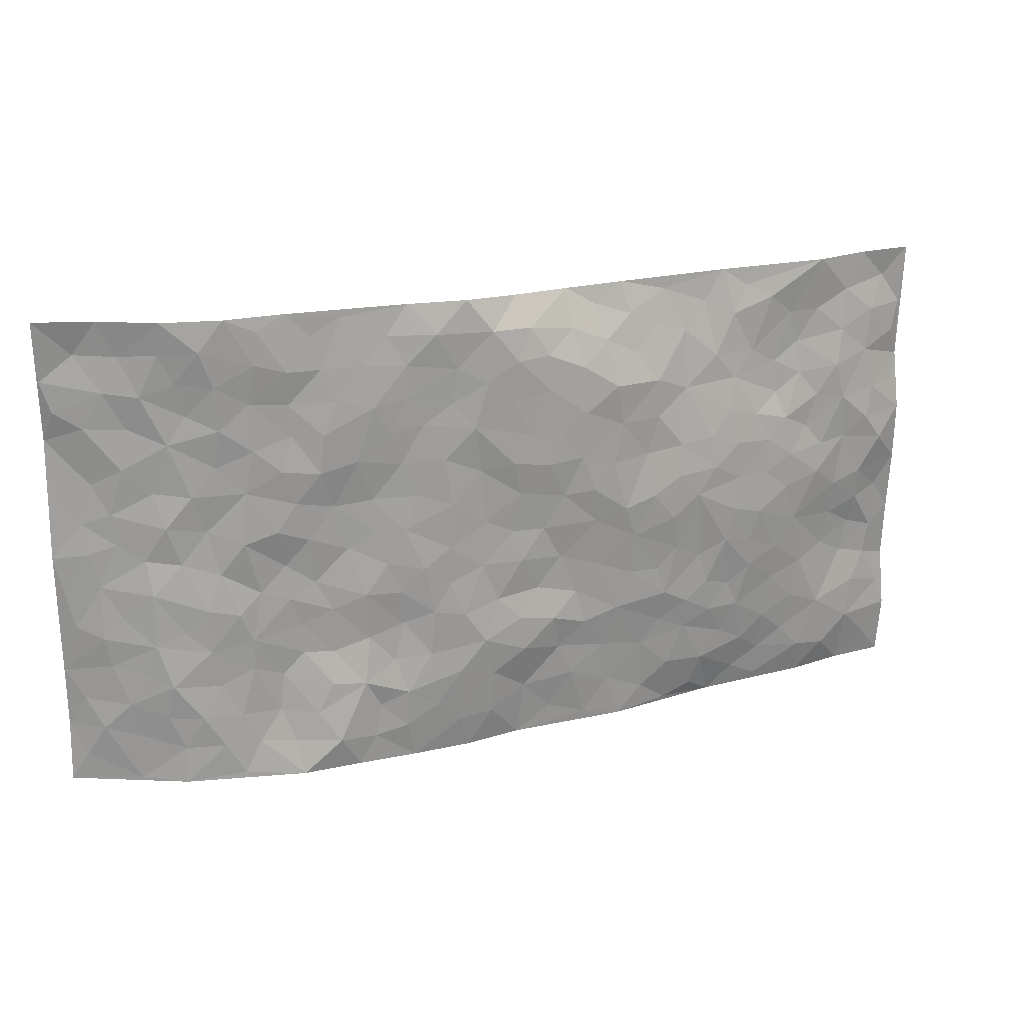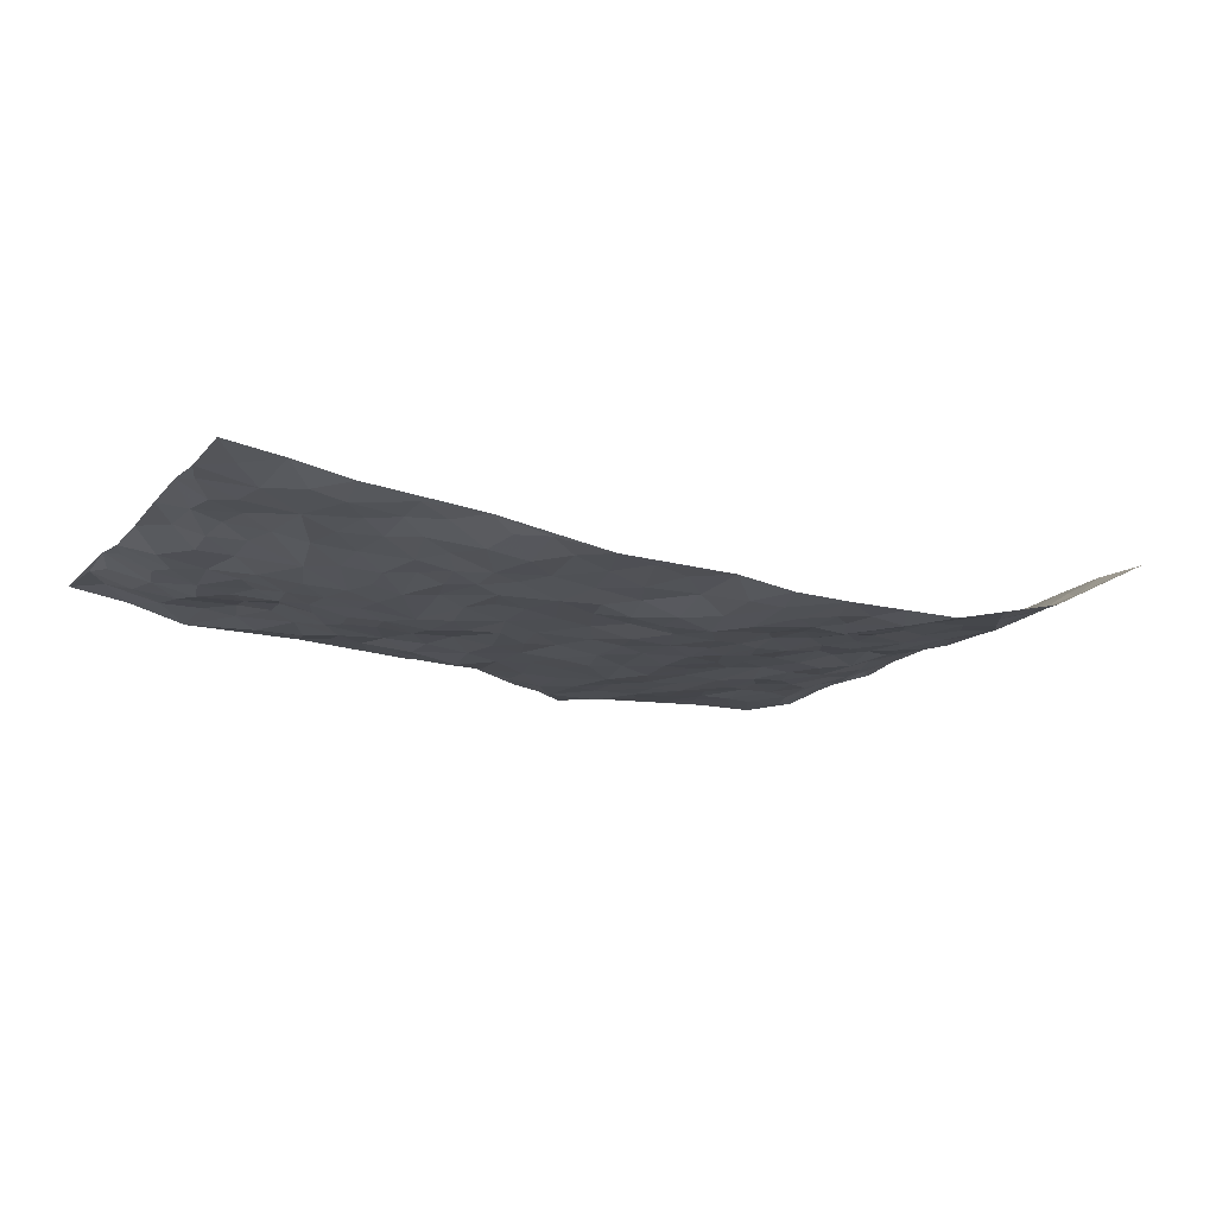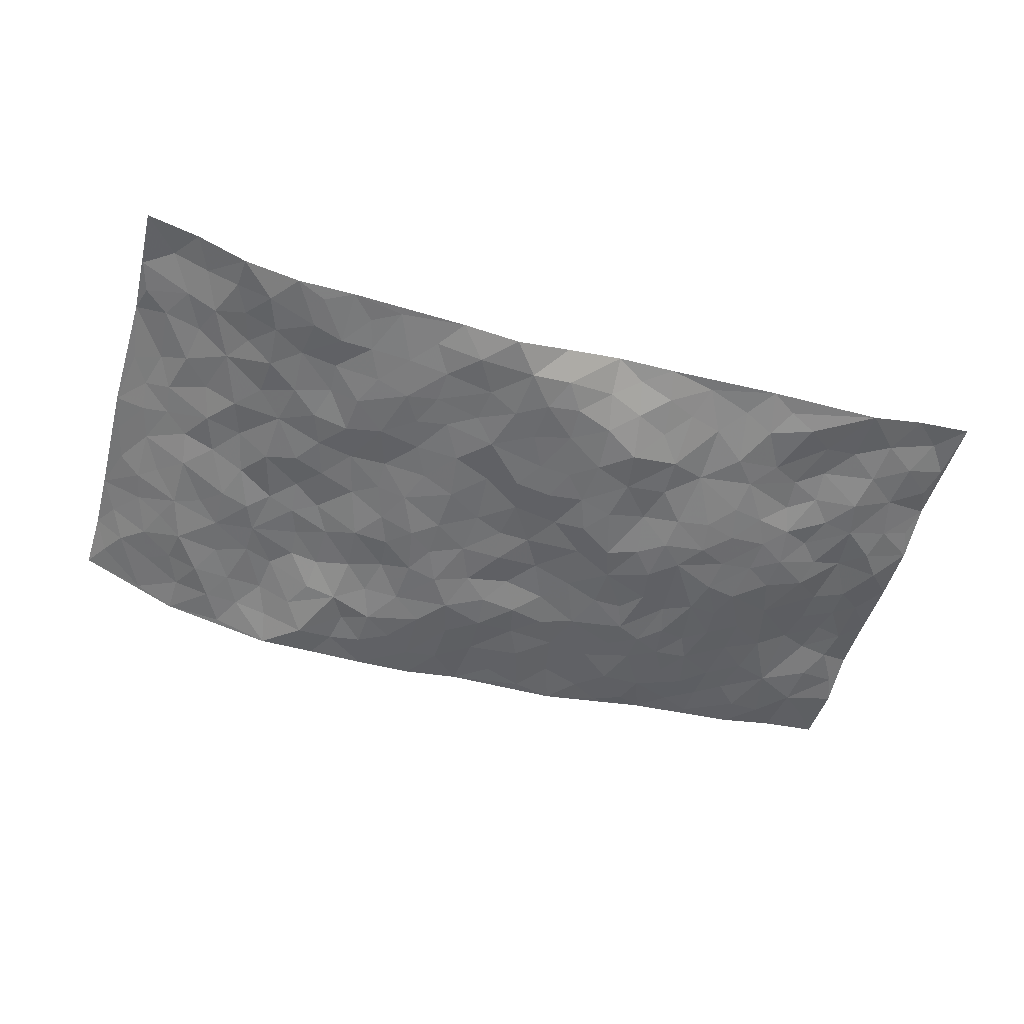
<metadata>
{"format":"obj","ext":"obj","renderer":"f3d","projection":"perspective","resolution":1024,"background":"white","views":[{"elev":20.2,"azim":158.5,"up":"+Y"},{"elev":-14.8,"azim":-27.3,"up":"+Z"},{"elev":-54.7,"azim":163.8,"up":"+Z"}]}
</metadata>
<code>
v -0.9736 0.002597 0.08604
v -0.9778 0.9929 0.07639
v 0.9558 0.001729 0.1223
v 0.9673 0.9972 0.09861
v -0.7945 0.3927 0.03906
v -0.975 0.4997 0.07084
v -0.8542 0.3583 0.05658
v 0.003818 0.004102 -0.0184
v -0.9723 0.2516 0.08891
v -0.9188 0.3383 0.0659
v -0.7313 0.003291 0.04868
v -0.9772 0.1274 0.07452
v -0.7105 0.2924 0.02026
v -0.8518 0.004896 0.07032
v -0.8371 0.2889 0.05654
v -0.4859 0.004445 0.02702
v -0.9551 0.1896 0.07389
v -0.2925 0.1673 -0.01862
v -0.7742 0.3221 0.03995
v -0.8617 0.121 0.05004
v -0.9209 0.06522 0.06855
v -0.7943 0.0645 0.04215
v -0.6713 0.1271 0.02574
v -0.7225 0.07478 0.03219
v -0.8723 0.2082 0.05289
v -0.9066 0.2708 0.06572
v -0.7687 0.177 0.03312
v -0.6919 0.2094 0.02047
v -0.8644 0.487 0.03672
v -0.9735 0.3761 0.0815
v -0.7348 0.9951 0.02575
v -0.5372 0.2213 -0.006565
v 0.2631 0.1582 -0.05203
v -0.9715 0.7449 0.08483
v -0.3685 0.3923 -0.0346
v -0.7837 0.7521 0.02123
v -0.7996 0.8296 0.03382
v -0.584 0.441 -0.01644
v -0.6021 0.6047 -0.006763
v -0.4884 0.9945 0.02257
v -0.9521 0.6838 0.06799
v -0.6637 0.5615 -0.0006395
v -0.3901 0.7516 -0.01678
v -0.5101 0.2789 -0.01156
v -0.4605 0.2239 -0.01792
v -0.4949 0.1614 -0.004008
v -0.4503 0.6354 -0.02739
v -0.3683 0.5591 -0.04116
v 0.1674 0.4741 -0.0534
v -0.3337 0.2209 -0.02245
v -0.2109 0.6101 -0.04413
v -0.3766 0.6281 -0.03315
v -0.3 0.05834 -0.009004
v -0.6269 0.7077 0.01623
v -0.3952 0.1934 -0.0196
v -0.8732 0.6165 0.03177
v -0.03595 0.3477 -0.03711
v 0.05942 0.3393 -0.0491
v 0.2997 0.4518 -0.04072
v -0.09481 0.5513 -0.04173
v -0.1653 0.5555 -0.04633
v 0.09296 0.6308 -0.04792
v -0.6337 0.3451 0.0006721
v -0.7498 0.5728 0.01732
v -0.9479 0.8056 0.07032
v -0.559 0.1287 0.007691
v -0.3645 0.01354 0.005145
v -0.7951 0.4655 0.0291
v -0.6165 0.1719 0.01233
v -0.6106 0.01995 0.03454
v -0.2426 0.002446 -0.0121
v -0.6131 0.08926 0.02647
v -0.5437 0.05453 0.02166
v -0.4291 0.03755 0.00564
v -0.4504 0.1029 -0.006524
v -0.8911 0.6841 0.04309
v -0.9668 0.869 0.07858
v -0.7387 0.508 0.01057
v 0.005098 0.9912 -0.01232
v -0.804 0.6743 0.02339
v -0.5632 0.3136 -0.01184
v -0.515 0.4598 -0.02667
v 0.006898 0.5713 -0.04763
v -0.04875 0.4826 -0.04038
v 0.004132 0.4193 -0.04827
v -0.1218 0.1289 -0.0279
v -0.5706 0.6688 -0.005124
v -0.9164 0.5607 0.03993
v -0.7331 0.69 0.01773
v -0.45 0.2958 -0.02284
v -0.631 0.2667 0.007925
v -0.5027 0.687 -0.01526
v -0.173 0.4846 -0.04037
v -0.263 0.4353 -0.03945
v -0.6485 0.648 0.004189
v -0.007703 0.1189 -0.02953
v -0.4173 0.5094 -0.0371
v -0.344 0.2872 -0.03269
v -0.2411 0.5029 -0.04477
v -0.1799 0.3814 -0.0348
v -0.9758 0.6222 0.06651
v -0.7059 0.6215 0.015
v -0.8138 0.5786 0.02987
v -0.3614 0.1095 -0.01558
v -0.5236 0.532 -0.02211
v -0.6837 0.4051 0.007473
v -0.1285 0.3238 -0.03352
v -0.1477 0.2492 -0.03561
v -0.5202 0.6106 -0.02108
v 0.1097 0.7296 -0.05561
v -0.002149 0.2147 -0.05152
v -0.07159 0.2734 -0.0462
v 0.006252 0.2885 -0.05124
v -0.4305 0.3628 -0.02392
v -0.1947 0.1843 -0.02509
v -0.656 0.4868 -0.001936
v -0.5584 0.3798 -0.01667
v -0.494 0.3902 -0.0261
v -0.3087 0.5234 -0.04321
v -0.2589 0.3496 -0.03412
v -0.3569 0.4661 -0.04211
v -0.2255 0.2705 -0.03359
v -0.08962 0.411 -0.03443
v -0.5966 0.5303 -0.01001
v -0.08945 0.1991 -0.03233
v -0.2114 0.09425 -0.01781
v -0.3997 0.257 -0.02687
v -0.923 0.4378 0.06436
v -0.8655 0.42 0.04544
v 0.09375 0.4227 -0.04983
v 0.2109 0.2379 -0.05105
v 0.08376 0.5169 -0.04711
v 0.02043 0.4877 -0.0446
v 0.1684 0.3932 -0.053
v 0.7879 0.4974 0.04078
v 0.2226 0.4342 -0.05376
v 0.2678 0.3139 -0.03844
v 0.1617 0.5679 -0.05368
v 0.1238 0.9988 -0.04705
v -0.2933 0.6184 -0.03223
v 0.4279 0.8805 -0.02965
v 0.4946 0.9988 -0.02167
v -0.2151 0.7812 -0.04768
v -0.05802 0.8638 -0.04428
v -0.3226 0.3478 -0.03259
v -0.4616 0.565 -0.03237
v -0.07086 0.0546 -0.01951
v -0.1552 0.02336 -0.01596
v 0.1253 0.003214 -0.03634
v 0.01368 0.8603 -0.05368
v -0.01625 0.6997 -0.05102
v 0.4252 0.1982 -0.03735
v 0.3434 0.2905 -0.0355
v 0.5951 0.526 -0.01602
v 0.5282 0.5463 -0.02403
v 0.4589 0.1367 -0.03551
v 0.5245 0.2284 -0.01274
v 0.4164 0.362 -0.02627
v 0.02318 0.6406 -0.05403
v -0.0591 0.6272 -0.05026
v -0.1468 0.7294 -0.04447
v -0.08642 0.6929 -0.04762
v -0.05989 0.7909 -0.04779
v -0.1364 0.6326 -0.0452
v 0.02152 0.7749 -0.05271
v 0.247 0.9987 -0.03323
v -0.01807 0.9261 -0.03968
v -0.2686 0.8441 -0.02281
v -0.1983 0.8784 -0.02509
v -0.3166 0.7799 -0.03214
v -0.2409 0.9934 0.007068
v -0.2284 0.6956 -0.04234
v -0.3182 0.699 -0.03243
v -0.1398 0.8288 -0.0391
v -0.117 0.9889 0.01144
v 0.2198 0.7467 -0.04611
v 0.1753 0.6679 -0.05225
v 0.3288 0.5956 -0.03413
v 0.2632 0.5236 -0.04551
v 0.2681 0.6665 -0.04192
v 0.4277 0.7443 -0.03633
v 0.3584 0.6834 -0.04041
v 0.2883 0.7339 -0.04368
v 0.06917 0.9293 -0.05315
v 0.07976 0.8236 -0.05574
v 0.1469 0.8586 -0.05028
v 0.253 0.874 -0.0449
v 0.3246 0.7941 -0.04542
v 0.2338 0.5962 -0.04546
v -0.8812 0.8646 0.05197
v -0.6812 0.8138 0.03163
v -0.8682 0.7725 0.04505
v -0.8551 0.9949 0.05814
v -0.9181 0.9353 0.07507
v -0.8096 0.9184 0.04459
v -0.7325 0.8828 0.03523
v -0.6059 0.9265 0.01377
v -0.6615 0.8832 0.02679
v -0.6875 0.7438 0.02232
v -0.5601 0.8117 0.009889
v -0.6213 0.7784 0.02
v -0.5112 0.8984 0.006638
v -0.3907 0.8749 -0.001045
v -0.545 0.9565 0.01992
v -0.4651 0.8137 -0.006478
v -0.4417 0.9322 0.01418
v -0.343 0.9682 0.01216
v -0.5122 0.7583 -0.002815
v -0.3192 0.898 -0.005573
v -0.2569 0.9275 -0.008396
v 0.1575 0.7855 -0.0487
v 0.2569 0.805 -0.045
v 0.1909 0.9343 -0.05195
v 0.3963 0.8125 -0.03667
v 0.3405 0.8814 -0.03847
v 0.385 0.9828 -0.02726
v 0.2914 0.9381 -0.03606
v 0.4457 0.9484 -0.02477
v 0.3825 0.4937 -0.02785
v 0.3278 0.5294 -0.0354
v 0.4866 0.6038 -0.02555
v 0.435 0.6642 -0.03387
v 0.4081 0.5882 -0.02535
v 0.3564 0.192 -0.04755
v 0.4835 0.3353 -0.01716
v 0.4622 0.5224 -0.02433
v 0.3497 0.3885 -0.03988
v -0.1217 0.9101 -0.01682
v -0.1803 0.9513 0.001054
v 0.3238 0.1349 -0.04327
v 0.6141 0.01631 -0.014
v 0.2036 0.3335 -0.05323
v 0.2735 0.3852 -0.04367
v 0.5861 0.2486 -0.01082
v 0.739 0.9971 0.005249
v 0.9545 0.2511 0.1253
v 0.495 0.8122 -0.02173
v 0.7178 0.4876 0.01838
v 0.4908 0.7466 -0.02184
v 0.9607 0.5007 0.1165
v 0.6717 0.2951 -0.000123
v 0.5117 0.4684 -0.01283
v 0.7781 0.3122 0.02587
v 0.564 0.4159 -0.01145
v 0.494 0.004067 -0.04189
v 0.09147 0.2521 -0.05994
v 0.5074 0.07821 -0.02667
v 0.1366 0.3191 -0.05779
v 0.4182 0.2672 -0.02406
v 0.8636 0.2661 0.0707
v 0.6432 0.462 2.195e-05
v 0.58 0.08366 -0.01485
v 0.4511 0.4263 -0.01928
v 0.6106 0.3725 -0.01272
v 0.289 0.233 -0.0409
v 0.4803 0.2723 -0.01799
v 0.2677 0.07962 -0.04849
v 0.3717 0.004381 -0.0409
v 0.2484 0.003569 -0.04022
v 0.2037 0.1151 -0.05206
v 0.06971 0.1698 -0.05088
v 0.147 0.1897 -0.05861
v 0.6147 0.149 -0.009227
v 0.777 0.4242 0.02724
v 0.7507 0.2224 0.01243
v 0.6532 0.08238 -0.007309
v 0.6721 0.3855 -0.001525
v 0.7192 0.3404 0.0129
v 0.8762 0.327 0.07373
v 0.7454 0.5676 0.02053
v 0.6947 0.1471 -0.000307
v 0.763 0.1513 0.02276
v 0.8337 0.3685 0.05619
v 0.9253 0.3503 0.1032
v 0.8749 0.4393 0.07874
v 0.5849 0.3138 -0.01302
v 0.8141 0.1072 0.0496
v 0.3363 0.06521 -0.0437
v 0.4155 0.07088 -0.05222
v 0.07279 0.07818 -0.04278
v 0.1448 0.07272 -0.04742
v 0.957 0.7501 0.1229
v 0.7317 0.08072 0.01456
v 0.6575 0.2171 -0.0003959
v 0.9433 0.4254 0.1101
v 0.8948 0.5097 0.08651
v 0.8055 0.2515 0.03965
v 0.5343 0.1492 -0.01404
v 0.7344 0.002903 0.0131
v 0.5053 0.3946 -0.01744
v 0.9218 0.06426 0.1027
v 0.9524 0.1265 0.1277
v 0.8345 0.1814 0.05274
v 0.8868 0.1252 0.08021
v 0.8207 0.01005 0.05557
v 0.9186 0.189 0.1037
v 0.6661 0.5556 0.008976
v 0.6928 0.6324 0.007979
v 0.5881 0.6355 -0.01457
v 0.8208 0.6914 0.05217
v 0.6355 0.7706 -0.01137
v 0.9387 0.6254 0.1117
v 0.7642 0.6417 0.03475
v 0.8466 0.5955 0.06677
v 0.7338 0.7435 0.01901
v 0.8383 0.5311 0.06337
v 0.9017 0.5745 0.09427
v 0.8783 0.6597 0.08625
v 0.6422 0.6919 -0.002975
v 0.569 0.7235 -0.02022
v 0.513 0.6743 -0.02658
v 0.8467 0.8519 0.06247
v 0.7144 0.8704 0.009149
v 0.8062 0.7765 0.05103
v 0.8869 0.7776 0.08116
v 0.7797 0.8435 0.03172
v 0.9595 0.8736 0.1095
v 0.6951 0.8019 0.009755
v 0.94 0.8108 0.1022
v 0.744 0.9306 0.01476
v 0.8496 0.9977 0.06048
v 0.6184 0.9978 -0.0221
v 0.8148 0.9253 0.05245
v 0.8944 0.9278 0.08871
v 0.6682 0.9335 -0.0144
v 0.5624 0.9012 -0.02554
v 0.4965 0.8815 -0.02843
v 0.5563 0.9697 -0.02471
v 0.5742 0.8216 -0.01786
v 0.6416 0.8599 -0.01427
f 29 6 128
f 12 21 20
f 26 10 9
f 55 45 46
f 27 19 15
f 26 9 17
f 101 6 88
f 12 1 21
f 7 15 19
f 125 86 96
f 84 123 85
f 129 29 128
f 25 27 15
f 12 20 17
f 73 75 66
f 22 14 11
f 26 17 25
f 9 12 17
f 25 15 26
f 5 129 7
f 52 146 48
f 55 18 50
f 7 19 5
f 20 27 25
f 124 82 105
f 41 76 34
f 20 14 22
f 14 20 21
f 14 21 1
f 24 22 11
f 24 27 22
f 72 66 69
f 69 32 91
f 70 24 11
f 24 23 27
f 17 20 25
f 27 20 22
f 10 15 7
f 10 26 15
f 23 28 27
f 27 13 19
f 28 23 69
f 13 27 28
f 119 121 94
f 10 7 129
f 6 30 128
f 9 10 30
f 36 192 80
f 80 102 89
f 118 81 44
f 64 103 78
f 115 126 86
f 45 32 46
f 91 63 13
f 129 68 29
f 95 87 54
f 95 54 199
f 202 40 204
f 82 97 105
f 29 88 6
f 18 55 104
f 148 126 71
f 38 82 124
f 50 18 122
f 117 82 38
f 5 19 106
f 82 117 118
f 80 64 102
f 127 45 55
f 194 77 190
f 98 35 114
f 39 124 105
f 127 50 98
f 106 19 13
f 66 75 46
f 39 95 42
f 63 117 38
f 95 89 102
f 101 56 76
f 51 140 99
f 18 53 126
f 62 83 132
f 45 127 90
f 112 113 57
f 103 29 68
f 130 85 58
f 109 39 105
f 35 94 121
f 113 246 58
f 151 165 163
f 120 100 94
f 114 127 98
f 192 190 65
f 95 39 87
f 36 191 37
f 67 104 74
f 56 101 88
f 13 63 106
f 192 34 76
f 268 241 243
f 108 115 125
f 93 84 60
f 133 84 85
f 156 288 157
f 101 76 41
f 80 103 64
f 105 97 146
f 99 61 51
f 92 109 47
f 125 96 111
f 158 227 153
f 75 104 55
f 69 66 32
f 81 91 32
f 106 78 68
f 42 64 78
f 77 34 65
f 24 70 72
f 75 73 16
f 16 71 67
f 2 34 77
f 13 28 91
f 103 56 88
f 56 80 76
f 72 69 23
f 11 16 70
f 16 73 70
f 16 67 74
f 115 18 126
f 24 72 23
f 73 72 70
f 16 74 75
f 72 73 66
f 32 45 44
f 84 83 60
f 66 46 32
f 78 106 116
f 117 63 81
f 67 53 104
f 103 68 78
f 69 91 28
f 36 80 89
f 106 38 116
f 106 68 5
f 81 118 117
f 62 132 138
f 32 44 81
f 53 67 71
f 57 58 85
f 123 100 107
f 93 60 61
f 33 230 224
f 8 96 147
f 132 133 130
f 140 48 119
f 93 100 123
f 122 98 50
f 164 60 160
f 53 71 126
f 125 112 108
f 193 194 195
f 75 55 46
f 63 91 81
f 56 103 80
f 196 198 31
f 18 104 53
f 121 48 97
f 38 106 63
f 118 97 82
f 97 35 121
f 51 172 140
f 130 134 49
f 87 39 109
f 288 252 263
f 97 114 35
f 47 43 92
f 57 113 58
f 248 130 58
f 34 101 41
f 114 90 127
f 116 124 42
f 145 94 35
f 118 114 97
f 167 79 175
f 98 145 35
f 85 123 57
f 43 47 52
f 199 36 89
f 42 78 116
f 159 83 62
f 88 29 103
f 74 104 75
f 118 44 90
f 173 140 172
f 42 95 102
f 190 192 37
f 65 190 77
f 89 95 199
f 125 111 112
f 92 87 109
f 18 115 122
f 177 180 176
f 112 57 107
f 109 105 146
f 93 94 100
f 285 286 275
f 96 86 147
f 137 232 131
f 57 123 107
f 87 92 208
f 49 134 136
f 132 130 49
f 161 164 162
f 50 127 55
f 122 108 107
f 122 107 100
f 48 140 52
f 118 90 114
f 99 119 94
f 123 84 93
f 36 37 192
f 48 121 119
f 120 122 100
f 39 42 124
f 38 124 116
f 248 58 246
f 44 45 90
f 98 122 120
f 146 52 47
f 94 93 99
f 168 209 170
f 212 183 188
f 202 197 200
f 42 102 64
f 107 108 112
f 99 93 61
f 8 280 96
f 112 111 113
f 125 115 86
f 115 108 122
f 128 30 10
f 5 68 129
f 10 129 128
f 132 49 138
f 83 84 133
f 130 133 85
f 83 133 132
f 248 134 130
f 156 152 224
f 151 110 165
f 212 186 211
f 153 224 249
f 254 251 244
f 246 261 262
f 225 158 249
f 49 136 179
f 185 184 150
f 214 188 181
f 181 188 182
f 161 163 174
f 143 170 172
f 110 211 185
f 184 79 167
f 174 228 169
f 62 110 159
f 163 150 144
f 210 169 229
f 170 143 168
f 176 211 110
f 98 120 145
f 94 145 120
f 48 146 97
f 109 146 47
f 148 86 126
f 147 86 148
f 71 8 148
f 8 147 148
f 244 276 254
f 232 136 134
f 174 143 161
f 60 83 160
f 163 162 151
f 159 160 83
f 261 281 262
f 259 281 149
f 219 220 59
f 246 113 111
f 33 255 131
f 157 256 152
f 137 255 153
f 230 278 279
f 262 260 33
f 154 155 242
f 131 255 137
f 248 131 232
f 281 280 149
f 259 258 278
f 220 179 59
f 159 151 160
f 162 160 151
f 164 61 60
f 228 174 144
f 144 174 163
f 159 110 151
f 161 172 164
f 186 184 185
f 161 162 163
f 61 164 51
f 160 162 164
f 187 217 213
f 150 163 165
f 205 202 200
f 79 184 139
f 170 43 173
f 174 169 143
f 161 143 172
f 167 144 150
f 176 180 183
f 172 170 173
f 223 226 221
f 185 150 165
f 99 140 119
f 207 206 203
f 172 51 164
f 43 52 173
f 173 52 140
f 167 175 228
f 228 229 169
f 210 168 169
f 177 110 62
f 189 138 179
f 62 138 177
f 136 232 233
f 181 182 222
f 150 184 167
f 178 180 189
f 49 179 138
f 177 138 189
f 180 178 182
f 178 179 220
f 307 308 304
f 222 223 221
f 215 187 188
f 176 183 212
f 187 213 186
f 214 215 188
f 185 211 186
f 237 181 239
f 182 188 183
f 110 185 165
f 216 215 141
f 211 176 212
f 182 183 180
f 176 110 177
f 213 184 186
f 178 189 179
f 177 189 180
f 195 190 37
f 197 198 200
f 195 194 190
f 34 192 65
f 80 192 76
f 37 196 195
f 194 2 77
f 193 2 194
f 196 37 191
f 31 193 195
f 198 196 191
f 31 195 196
f 199 201 191
f 197 204 31
f 198 191 201
f 31 198 197
f 201 199 54
f 36 199 191
f 54 208 201
f 208 43 205
f 208 54 87
f 198 201 200
f 206 205 203
f 43 170 203
f 210 207 209
f 40 202 206
f 31 204 40
f 197 202 204
f 208 205 200
f 43 203 205
f 205 206 202
f 203 209 207
f 171 40 207
f 40 206 207
f 208 200 201
f 43 208 92
f 170 209 203
f 168 143 169
f 207 210 171
f 168 210 209
f 188 187 212
f 212 187 186
f 166 139 213
f 184 213 139
f 237 214 181
f 215 214 141
f 216 141 218
f 213 217 166
f 142 166 216
f 217 216 166
f 187 215 217
f 216 217 215
f 237 141 214
f 142 216 218
f 223 222 182
f 179 136 59
f 223 220 219
f 267 238 251
f 237 327 141
f 223 182 178
f 158 290 253
f 220 223 178
f 59 233 227
f 233 59 136
f 248 246 131
f 153 249 158
f 251 254 267
f 223 219 226
f 111 261 246
f 297 251 238
f 276 256 157
f 167 228 144
f 229 228 175
f 175 171 229
f 229 171 210
f 260 257 33
f 265 271 272
f 266 289 283
f 269 243 250
f 249 224 152
f 266 283 271
f 227 233 137
f 253 227 158
f 325 313 320
f 135 264 275
f 310 329 239
f 270 298 297
f 249 256 225
f 275 273 269
f 311 222 221
f 155 154 299
f 234 276 157
f 310 311 299
f 222 239 181
f 221 226 155
f 266 263 252
f 242 290 244
f 264 273 275
f 273 264 243
f 242 244 154
f 276 290 225
f 288 234 157
f 240 282 302
f 275 286 306
f 225 290 158
f 234 263 284
f 241 254 276
f 233 232 137
f 137 153 227
f 264 135 238
f 244 251 154
f 260 259 257
f 227 253 219
f 33 224 255
f 154 297 299
f 240 302 307
f 297 154 251
f 264 268 243
f 253 226 219
f 271 284 263
f 277 294 293
f 290 242 253
f 241 234 284
f 59 227 219
f 242 155 226
f 252 245 231
f 157 152 156
f 257 230 33
f 152 256 249
f 278 230 257
f 262 33 131
f 224 153 255
f 259 278 257
f 134 248 232
f 230 279 224
f 96 261 111
f 261 96 280
f 280 281 261
f 246 262 131
f 252 247 245
f 268 267 241
f 283 277 272
f 288 247 252
f 275 274 285
f 295 291 294
f 267 268 264
f 263 234 288
f 309 310 299
f 290 276 244
f 283 272 271
f 267 254 241
f 265 243 241
f 236 240 285
f 297 238 270
f 303 305 298
f 241 276 234
f 221 155 299
f 272 277 293
f 250 243 287
f 286 285 240
f 284 271 265
f 271 263 266
f 295 3 291
f 225 256 276
f 241 284 265
f 289 266 231
f 3 292 291
f 321 235 323
f 293 294 296
f 279 278 258
f 245 279 258
f 279 156 224
f 260 281 259
f 280 8 149
f 262 281 260
f 231 266 252
f 267 264 238
f 306 304 270
f 283 289 295
f 243 269 273
f 236 269 250
f 294 292 296
f 274 236 285
f 269 274 275
f 250 287 293
f 245 289 231
f 236 274 269
f 156 279 247
f 242 226 253
f 247 279 245
f 243 265 287
f 288 156 247
f 265 272 293
f 296 292 236
f 293 287 265
f 295 294 277
f 277 283 295
f 236 250 296
f 289 3 295
f 292 294 291
f 293 296 250
f 300 304 308
f 325 320 235
f 329 330 326
f 270 304 303
f 270 303 298
f 309 305 301
f 135 306 270
f 299 297 298
f 298 309 299
f 238 135 270
f 300 314 305
f 303 300 305
f 304 306 307
f 300 303 304
f 282 319 315
f 322 325 235
f 275 306 135
f 307 306 286
f 240 307 286
f 308 307 302
f 302 282 308
f 308 282 315
f 305 309 298
f 310 309 301
f 310 301 329
f 310 239 311
f 222 311 239
f 299 311 221
f 319 312 315
f 312 323 316
f 301 305 318
f 305 314 316
f 300 308 315
f 316 314 312
f 312 314 315
f 315 314 300
f 323 312 324
f 316 313 318
f 282 4 317
f 330 313 325
f 4 321 324
f 235 320 323
f 282 317 319
f 312 319 317
f 326 325 322
f 316 320 313
f 316 318 305
f 142 218 327
f 327 218 141
f 316 323 320
f 324 312 317
f 4 324 317
f 321 323 324
f 318 313 330
f 328 326 322
f 326 327 329
f 329 327 237
f 326 328 327
f 322 142 328
f 327 328 142
f 329 237 239
f 301 318 330
f 326 330 325
f 330 329 301

</code>
